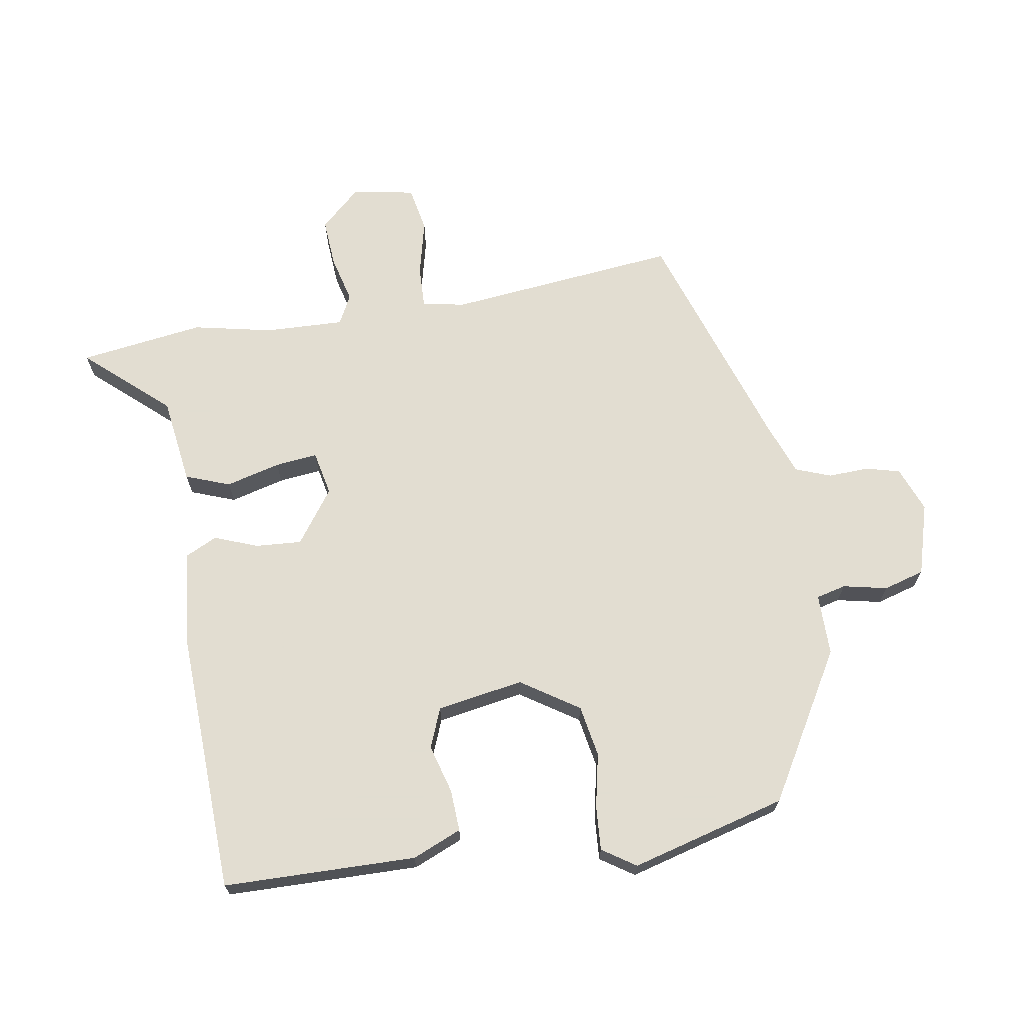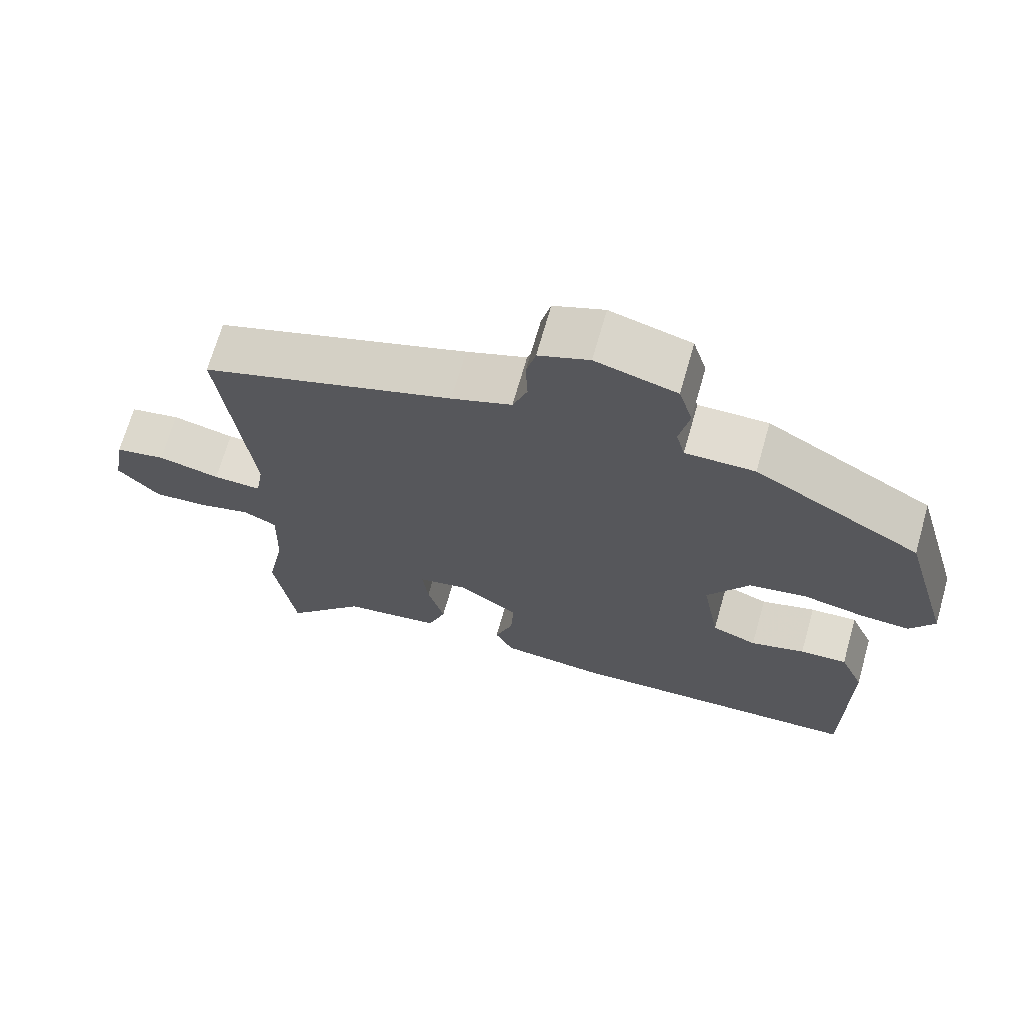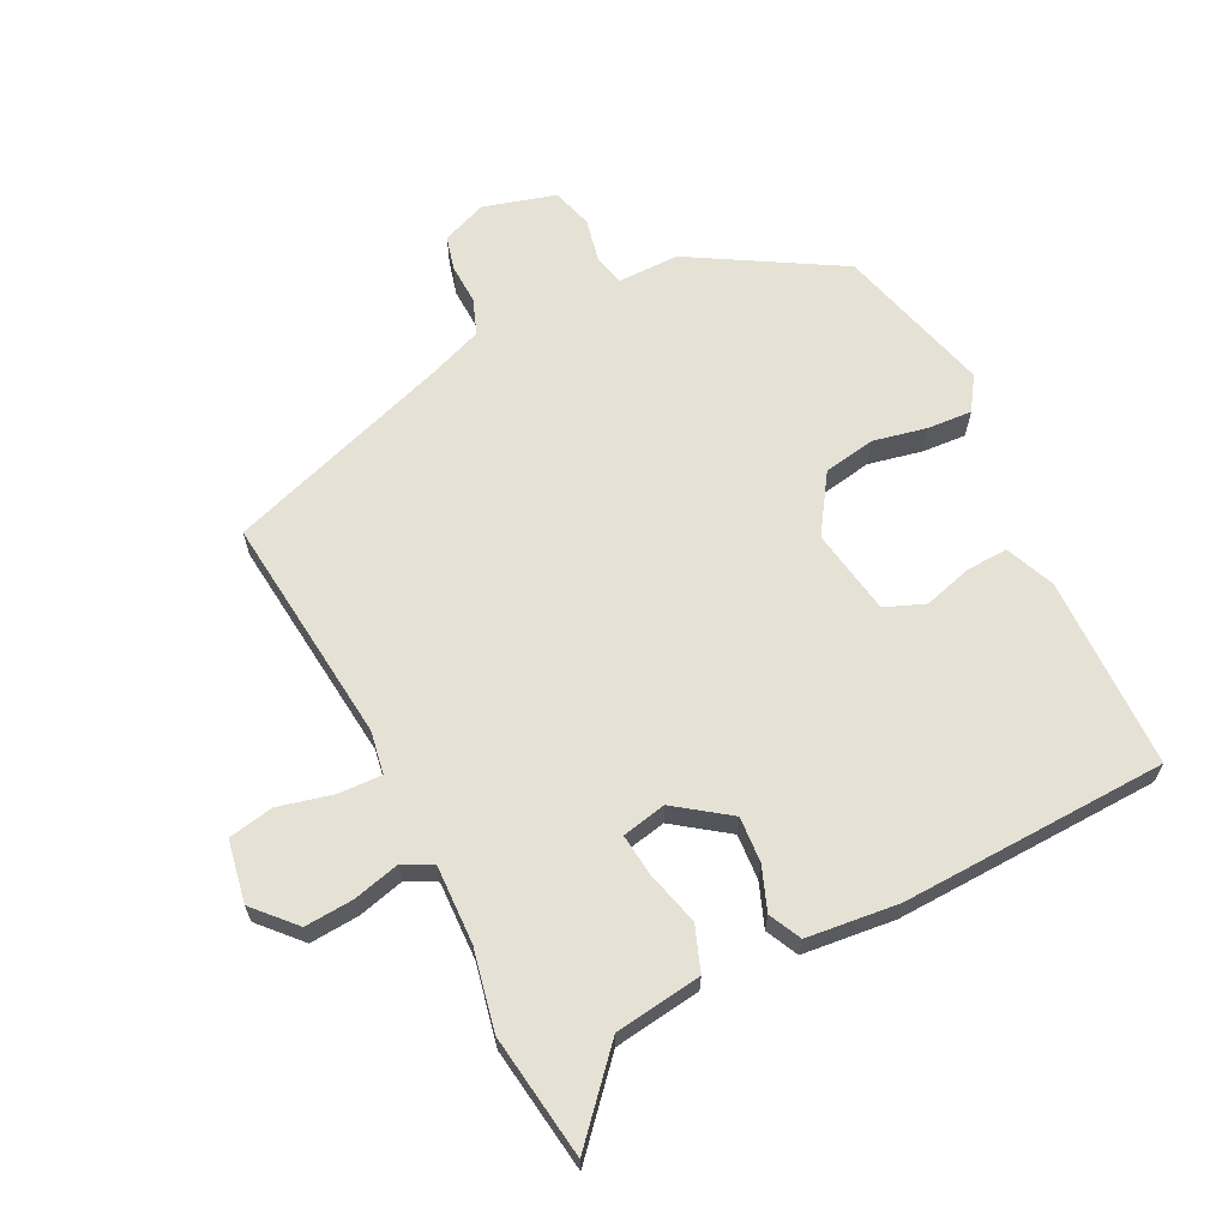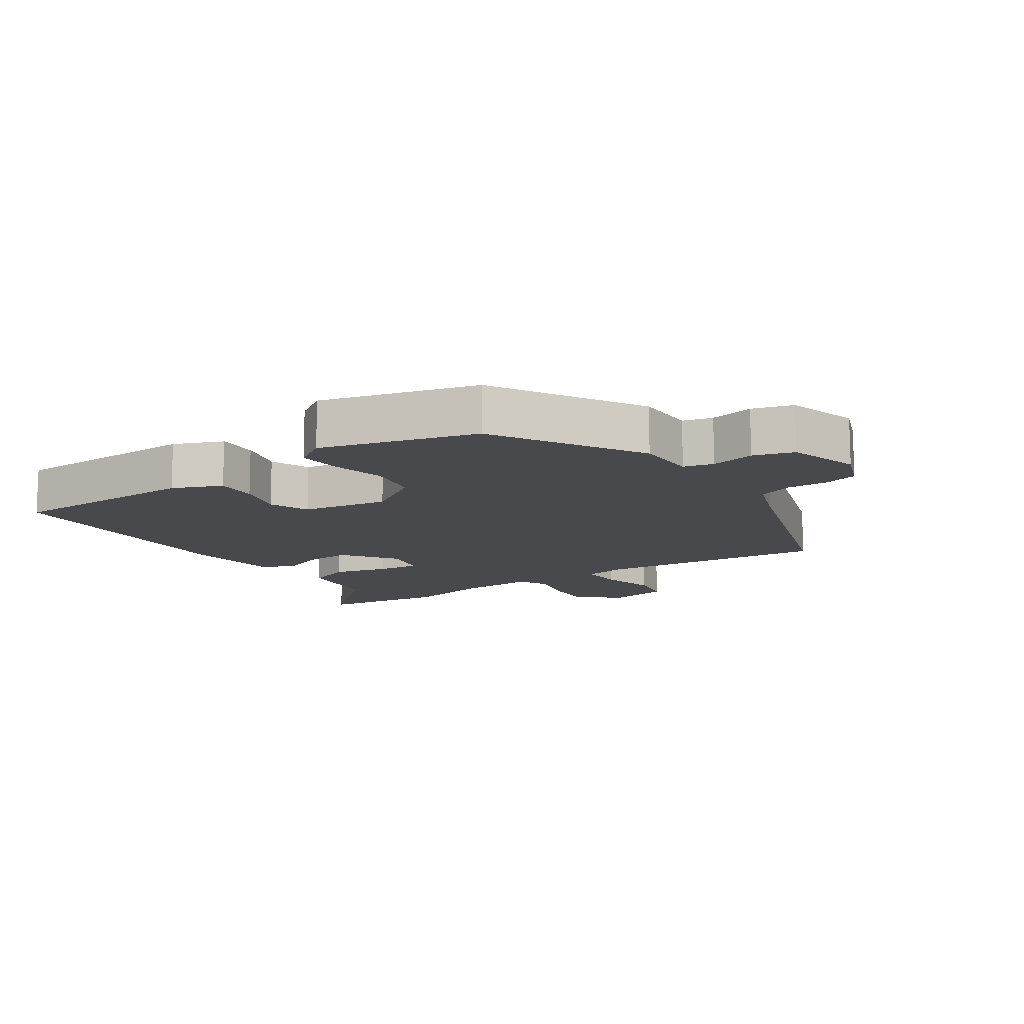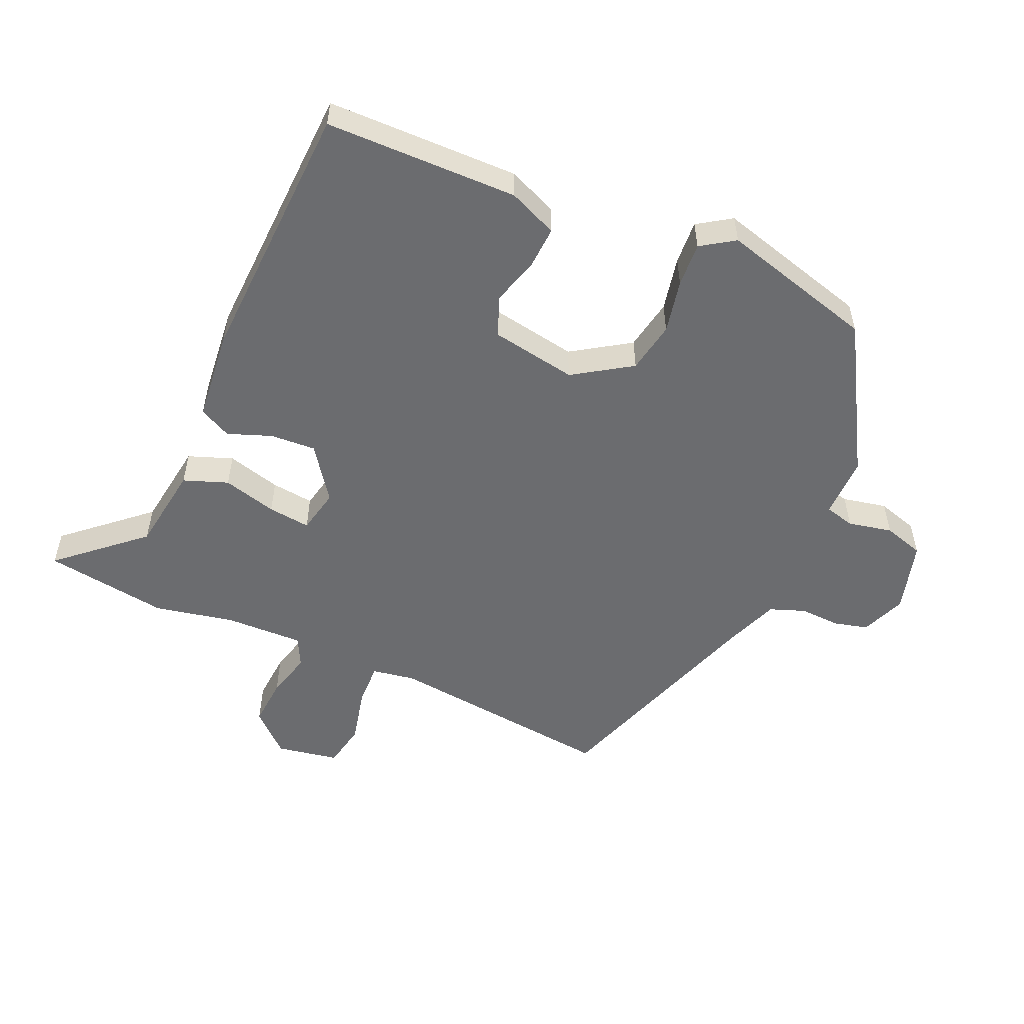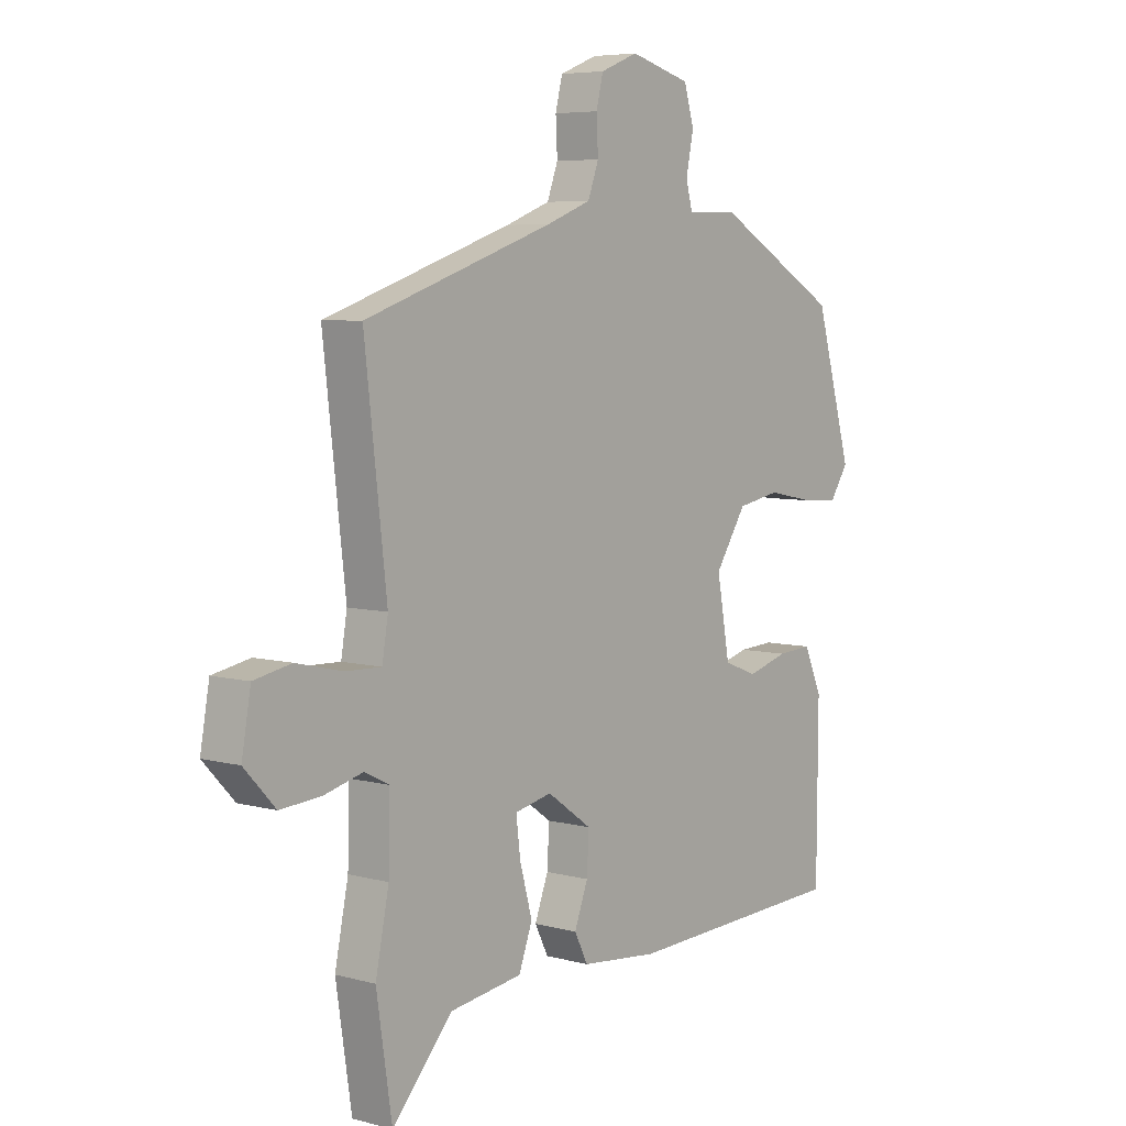
<metadata>
{"format":"obj","ext":"obj","renderer":"f3d","projection":"perspective","resolution":1024,"background":"white","views":[{"elev":68.6,"azim":-98.8,"up":"+Y"},{"elev":69.1,"azim":-164.1,"up":"+Z"},{"elev":64.9,"azim":154.0,"up":"+Y"},{"elev":-12.5,"azim":-55.2,"up":"+Y"},{"elev":-53.7,"azim":-113.5,"up":"+Y"},{"elev":6.0,"azim":129.3,"up":"+Z"}]}
</metadata>
<code>
v -0.467 0.07 0.384
v -0.237 0.07 0.516
v -0.141 0.07 0.515
v -0.129 0.07 0.561
v -0.143 0.07 0.63
v -0.124 0.07 0.693
v -0.012 0.07 0.724
v 0.058 0.07 0.696
v 0.071 0.07 0.643
v 0.068 0.07 0.58
v 0.088 0.07 0.525
v 0.171 0.07 0.493
v 0.522 0.07 0.372
v 0.481 0.07 0.015
v 0.492 0.07 -0.052
v 0.559 0.07 -0.05
v 0.645 0.07 -0.03
v 0.715 0.07 -0.044
v 0.732 0.07 -0.141
v 0.674 0.07 -0.203
v 0.598 0.07 -0.197
v 0.526 0.07 -0.178
v 0.48 0.07 -0.201
v 0.483 0.07 -0.323
v 0.508 0.07 -0.447
v 0.479 0.07 -0.64
v 0.367 0.07 -0.512
v 0.232 0.07 -0.492
v 0.207 0.07 -0.423
v 0.23 0.07 -0.339
v 0.238 0.07 -0.273
v 0.169 0.07 -0.258
v 0.086 0.07 -0.317
v 0.09 0.07 -0.388
v 0.115 0.07 -0.456
v 0.09 0.07 -0.506
v -0.053 0.07 -0.52
v -0.467 0.07 -0.501
v -0.469 0.07 -0.201
v -0.436 0.07 -0.125
v -0.371 0.07 -0.129
v -0.296 0.07 -0.151
v -0.234 0.07 -0.127
v -0.21 0.07 0.007
v -0.268 0.07 0.097
v -0.348 0.07 0.112
v -0.432 0.07 0.095
v -0.501 0.07 0.091
v -0.535 0.07 0.143
v -0.467 0 0.384
v -0.237 0 0.516
v -0.141 0 0.515
v -0.129 0 0.561
v -0.143 0 0.63
v -0.124 0 0.693
v -0.012 0 0.724
v 0.058 0 0.696
v 0.071 0 0.643
v 0.068 0 0.58
v 0.088 0 0.525
v 0.171 0 0.493
v 0.522 0 0.372
v 0.481 0 0.015
v 0.492 0 -0.052
v 0.559 0 -0.05
v 0.645 0 -0.03
v 0.715 0 -0.044
v 0.732 0 -0.141
v 0.674 0 -0.203
v 0.598 0 -0.197
v 0.526 0 -0.178
v 0.48 0 -0.201
v 0.483 0 -0.323
v 0.508 0 -0.447
v 0.479 0 -0.64
v 0.367 0 -0.512
v 0.232 0 -0.492
v 0.207 0 -0.423
v 0.23 0 -0.339
v 0.238 0 -0.273
v 0.169 0 -0.258
v 0.086 0 -0.317
v 0.09 0 -0.388
v 0.115 0 -0.456
v 0.09 0 -0.506
v -0.053 0 -0.52
v -0.467 0 -0.501
v -0.469 0 -0.201
v -0.436 0 -0.125
v -0.371 0 -0.129
v -0.296 0 -0.151
v -0.234 0 -0.127
v -0.21 0 0.007
v -0.268 0 0.097
v -0.348 0 0.112
v -0.432 0 0.095
v -0.501 0 0.091
v -0.535 0 0.143
f 1 2 3
f 49 1 3
f 48 49 3
f 47 48 3
f 46 47 3
f 45 46 3
f 44 45 3
f 40 41 42
f 39 40 42
f 38 39 42
f 37 38 42
f 36 37 42
f 35 36 42
f 34 35 42
f 33 34 42 43
f 32 33 43 44
f 27 28 29 30
f 27 30 31
f 26 27 31
f 25 26 31
f 24 25 31
f 44 3 4
f 32 44 4
f 31 32 4
f 24 31 4
f 23 24 4
f 20 21 22
f 19 20 22
f 18 19 22
f 17 18 22
f 16 17 22
f 12 13 14
f 11 12 14 15
f 8 9 10
f 7 8 10
f 6 7 10
f 5 6 10
f 4 5 10
f 4 10 11
f 23 4 11 15
f 15 16 22 23
f 52 51 50
f 52 50 98
f 52 98 97
f 52 97 96
f 52 96 95
f 52 95 94
f 52 94 93
f 91 90 89
f 91 89 88
f 91 88 87
f 91 87 86
f 91 86 85
f 91 85 84
f 91 84 83
f 92 91 83 82
f 93 92 82 81
f 79 78 77 76
f 80 79 76
f 80 76 75
f 80 75 74
f 80 74 73
f 53 52 93
f 53 93 81
f 53 81 80
f 53 80 73
f 53 73 72
f 71 70 69
f 71 69 68
f 71 68 67
f 71 67 66
f 71 66 65
f 63 62 61
f 64 63 61 60
f 59 58 57
f 59 57 56
f 59 56 55
f 59 55 54
f 59 54 53
f 60 59 53
f 64 60 53 72
f 72 71 65 64
f 1 50 51 2
f 2 51 52 3
f 3 52 53 4
f 4 53 54 5
f 5 54 55 6
f 6 55 56 7
f 7 56 57 8
f 8 57 58 9
f 9 58 59 10
f 10 59 60 11
f 11 60 61 12
f 12 61 62 13
f 13 62 63 14
f 14 63 64 15
f 15 64 65 16
f 16 65 66 17
f 17 66 67 18
f 18 67 68 19
f 19 68 69 20
f 20 69 70 21
f 21 70 71 22
f 22 71 72 23
f 23 72 73 24
f 24 73 74 25
f 25 74 75 26
f 26 75 76 27
f 27 76 77 28
f 28 77 78 29
f 29 78 79 30
f 30 79 80 31
f 31 80 81 32
f 32 81 82 33
f 33 82 83 34
f 34 83 84 35
f 35 84 85 36
f 36 85 86 37
f 37 86 87 38
f 38 87 88 39
f 39 88 89 40
f 40 89 90 41
f 41 90 91 42
f 42 91 92 43
f 43 92 93 44
f 44 93 94 45
f 45 94 95 46
f 46 95 96 47
f 47 96 97 48
f 48 97 98 49
f 49 98 50 1

</code>
